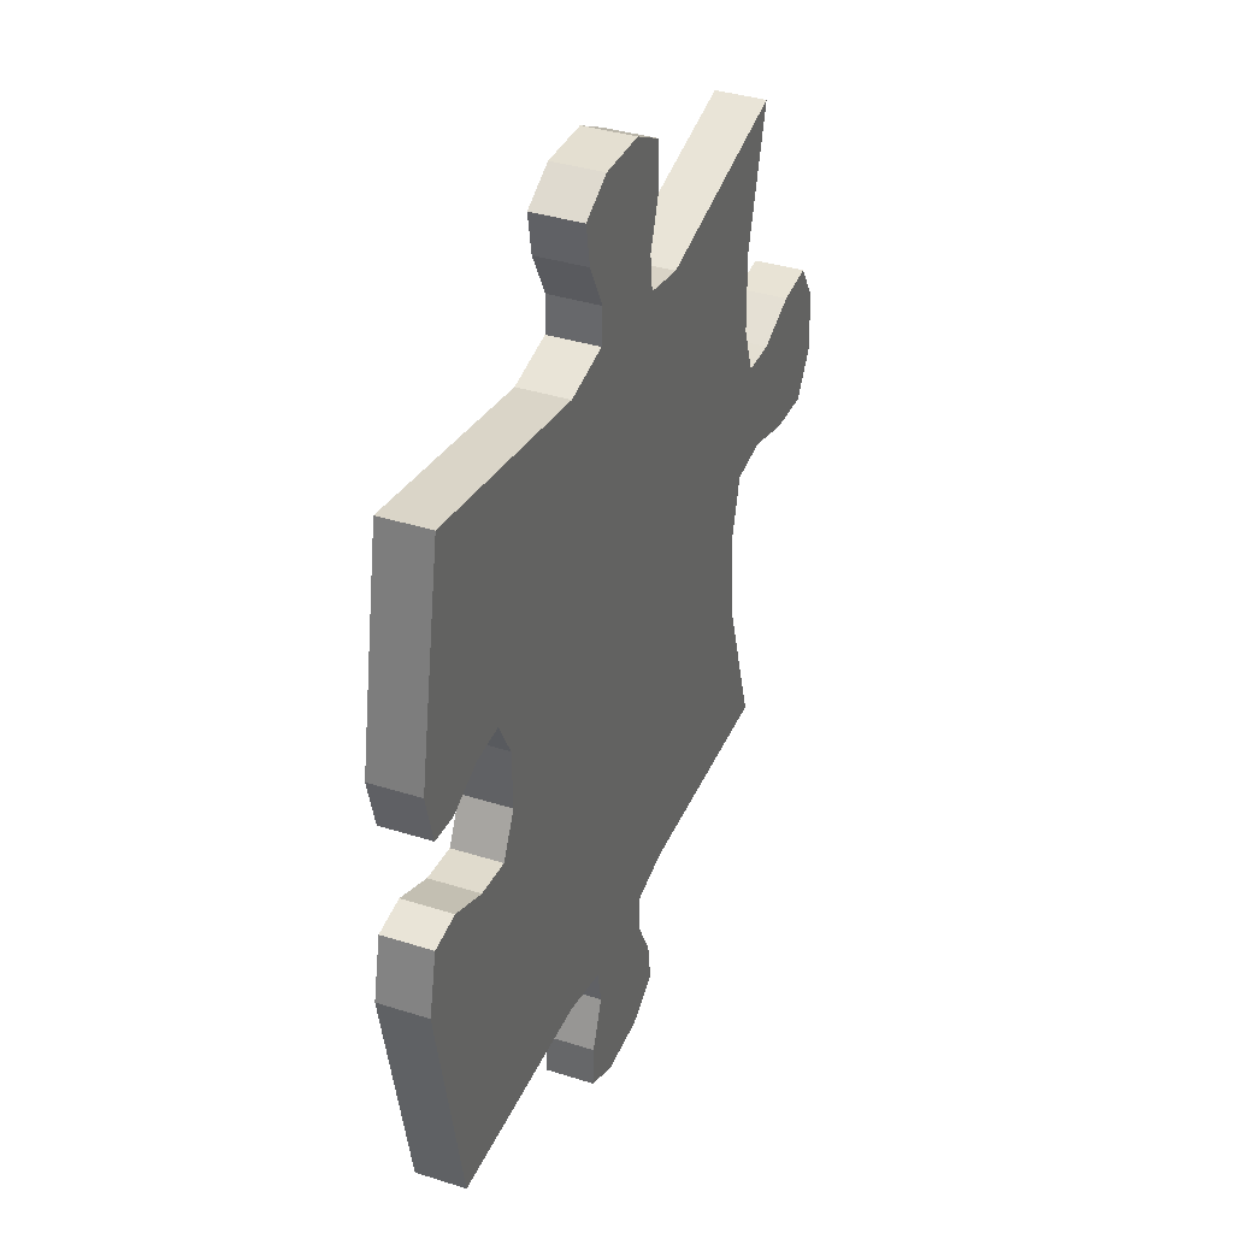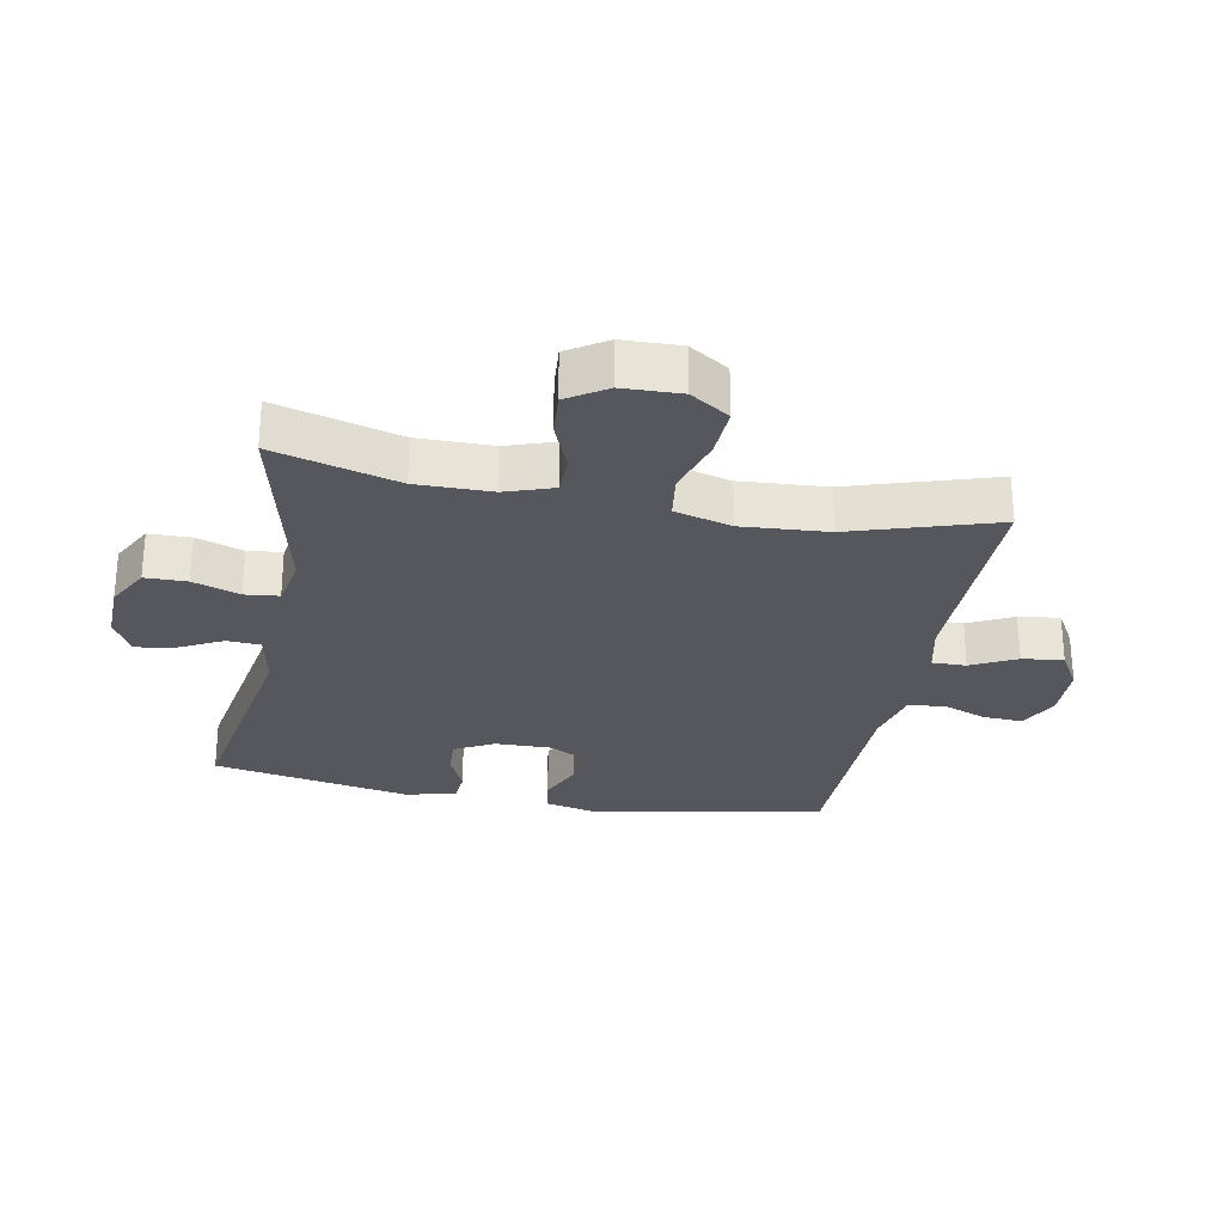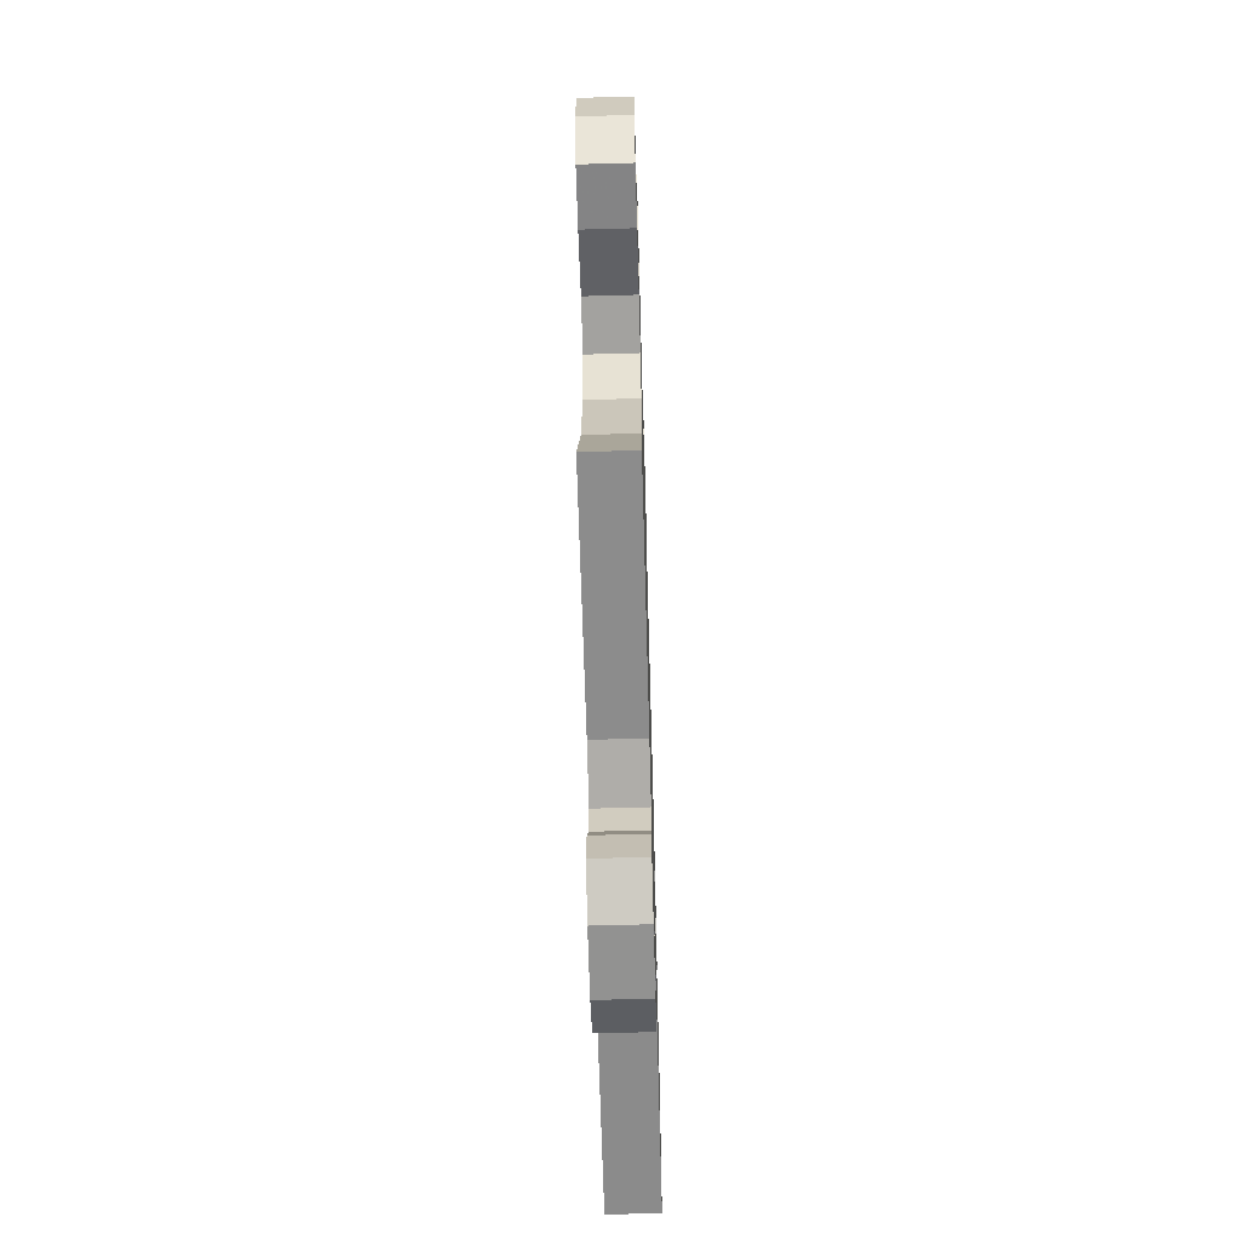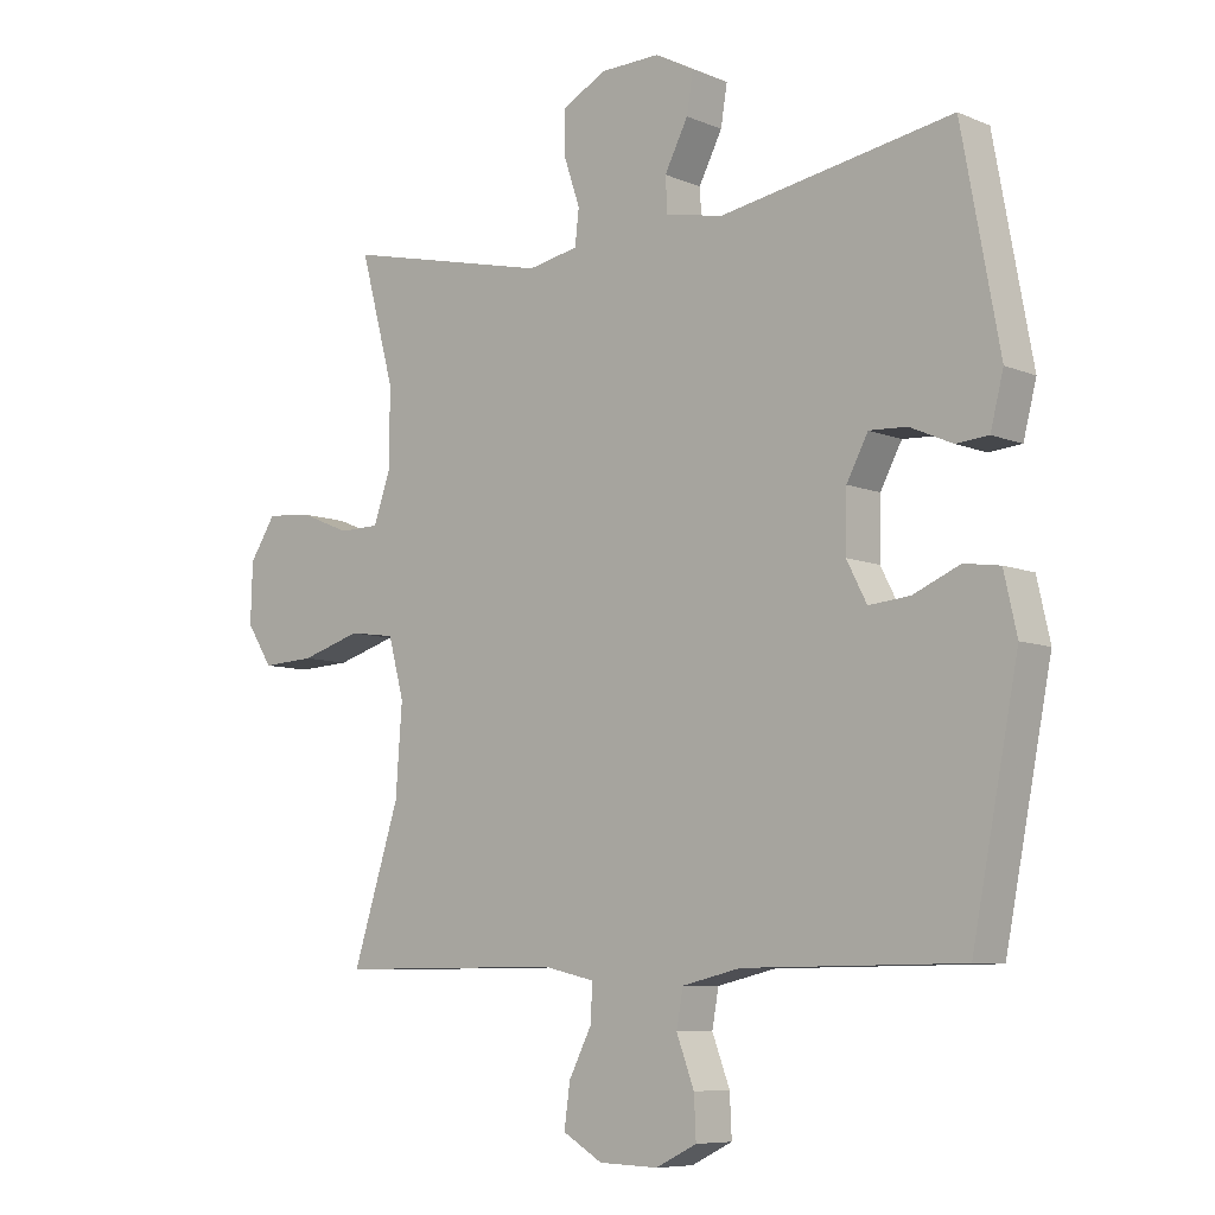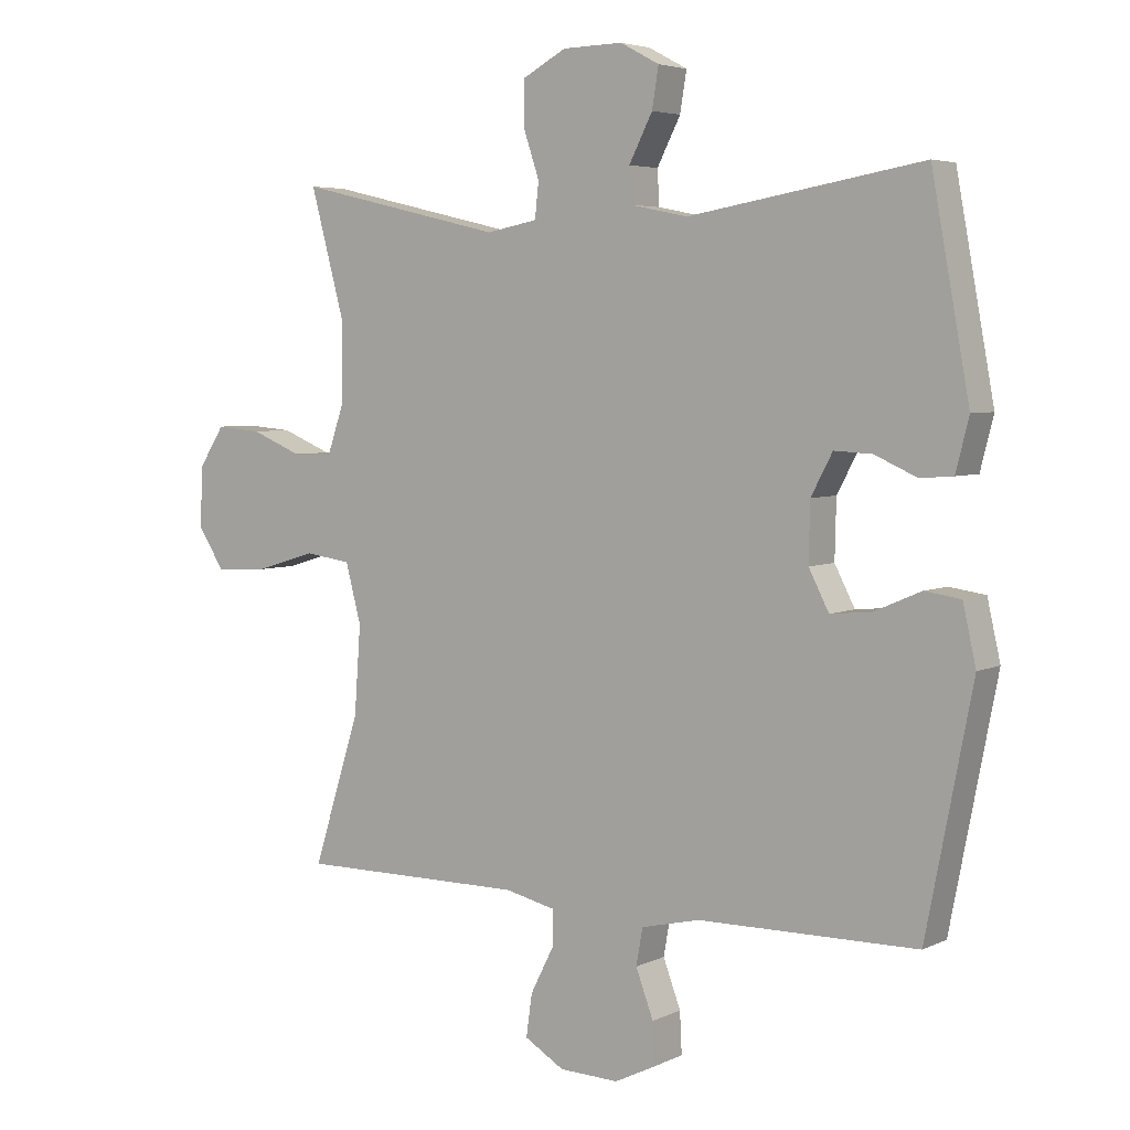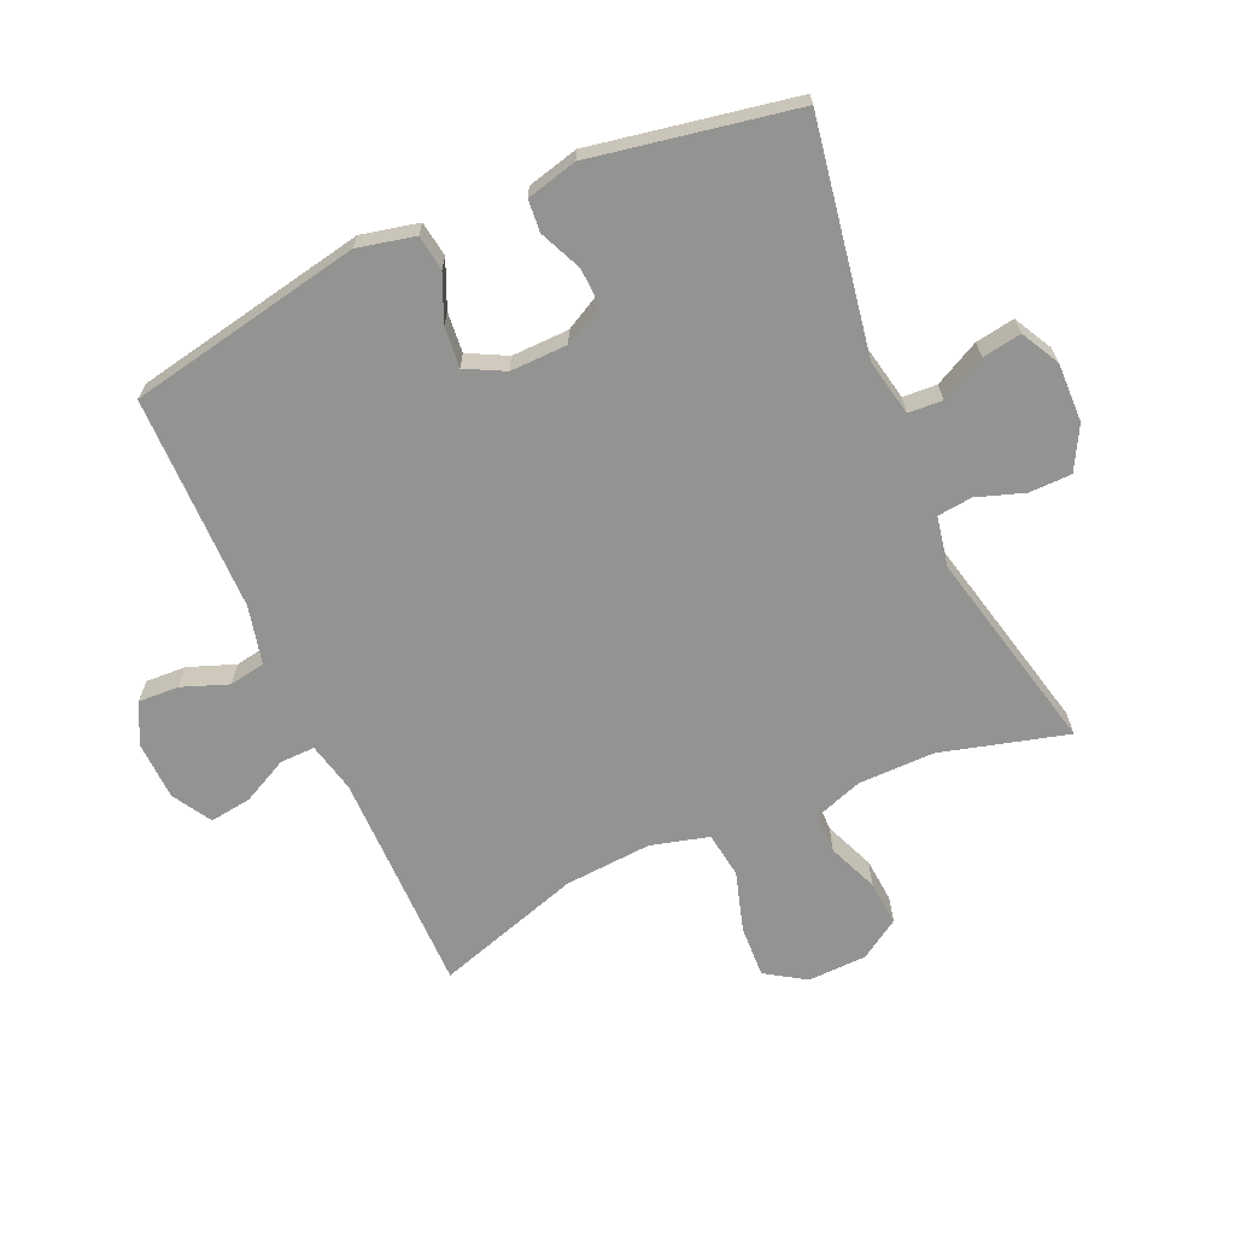
<metadata>
{"format":"obj","ext":"obj","renderer":"f3d","projection":"perspective","resolution":1024,"background":"white","views":[{"elev":37.8,"azim":-68.0,"up":"+Z"},{"elev":-27.5,"azim":79.1,"up":"+Y"},{"elev":-64.4,"azim":91.6,"up":"+Z"},{"elev":-7.8,"azim":-139.1,"up":"+Z"},{"elev":4.7,"azim":-145.4,"up":"+Z"},{"elev":-66.7,"azim":-66.1,"up":"+Y"}]}
</metadata>
<code>
v -0.5 0.07 -0.5
v -0.571 0.07 -0.137
v -0.551 0.07 -0.048
v -0.496 0.07 -0.04
v -0.424 0.07 -0.071
v -0.361 0.07 -0.077
v -0.33 0.07 -0.017
v -0.332 0.07 0.072
v -0.365 0.07 0.134
v -0.423 0.07 0.131
v -0.488 0.07 0.102
v -0.538 0.07 0.106
v -0.558 0.07 0.185
v -0.5 0.07 0.5
v -0.142 0.07 0.439
v -0.054 0.07 0.457
v -0.051 0.07 0.51
v -0.087 0.07 0.58
v -0.097 0.07 0.641
v -0.037 0.07 0.673
v 0.055 0.07 0.671
v 0.122 0.07 0.635
v 0.123 0.07 0.569
v 0.098 0.07 0.495
v 0.104 0.07 0.441
v 0.182 0.07 0.426
v 0.5 0.07 0.5
v 0.447 0.07 0.304
v 0.448 0.07 0.185
v 0.474 0.07 0.11
v 0.536 0.07 0.109
v 0.614 0.07 0.141
v 0.684 0.07 0.147
v 0.724 0.07 0.085
v 0.727 0.07 -0.007
v 0.687 0.07 -0.069
v 0.606 0.07 -0.065
v 0.513 0.07 -0.037
v 0.442 0.07 -0.047
v 0.418 0.07 -0.137
v 0.428 0.07 -0.273
v 0.5 0.07 -0.5
v 0.152 0.07 -0.499
v 0.074 0.07 -0.517
v 0.075 0.07 -0.571
v 0.111 0.07 -0.642
v 0.12 0.07 -0.707
v 0.059 0.07 -0.743
v -0.032 0.07 -0.746
v -0.095 0.07 -0.715
v -0.092 0.07 -0.652
v -0.065 0.07 -0.58
v -0.075 0.07 -0.524
v -0.165 0.07 -0.503
v -0.5 0 -0.5
v -0.571 0 -0.137
v -0.551 0 -0.048
v -0.496 0 -0.04
v -0.424 0 -0.071
v -0.361 0 -0.077
v -0.33 0 -0.017
v -0.332 0 0.072
v -0.365 0 0.134
v -0.423 0 0.131
v -0.488 0 0.102
v -0.538 0 0.106
v -0.558 0 0.185
v -0.5 0 0.5
v -0.142 0 0.439
v -0.054 0 0.457
v -0.051 0 0.51
v -0.087 0 0.58
v -0.097 0 0.641
v -0.037 0 0.673
v 0.055 0 0.671
v 0.122 0 0.635
v 0.123 0 0.569
v 0.098 0 0.495
v 0.104 0 0.441
v 0.182 0 0.426
v 0.5 0 0.5
v 0.447 0 0.304
v 0.448 0 0.185
v 0.474 0 0.11
v 0.536 0 0.109
v 0.614 0 0.141
v 0.684 0 0.147
v 0.724 0 0.085
v 0.727 0 -0.007
v 0.687 0 -0.069
v 0.606 0 -0.065
v 0.513 0 -0.037
v 0.442 0 -0.047
v 0.418 0 -0.137
v 0.428 0 -0.273
v 0.5 0 -0.5
v 0.152 0 -0.499
v 0.074 0 -0.517
v 0.075 0 -0.571
v 0.111 0 -0.642
v 0.12 0 -0.707
v 0.059 0 -0.743
v -0.032 0 -0.746
v -0.095 0 -0.715
v -0.092 0 -0.652
v -0.065 0 -0.58
v -0.075 0 -0.524
v -0.165 0 -0.503
f 50 51 52
f 49 50 52
f 48 49 52
f 47 48 52
f 46 47 52
f 45 46 52
f 44 45 52 53
f 43 44 53 54
f 41 42 43
f 54 1 2
f 43 54 2
f 41 43 2
f 40 41 2
f 36 37 38
f 35 36 38
f 34 35 38
f 33 34 38
f 32 33 38
f 31 32 38
f 30 31 38 39
f 29 30 39 40
f 26 27 28
f 28 29 40
f 26 28 40
f 25 26 40
f 22 23 24
f 21 22 24
f 20 21 24
f 19 20 24
f 18 19 24
f 17 18 24
f 16 17 24 25
f 15 16 25 40
f 13 14 15
f 12 13 15
f 11 12 15
f 10 11 15
f 9 10 15
f 8 9 15 40
f 2 3 4 5
f 2 5 6
f 40 2 6
f 7 8 40
f 6 7 40
f 106 105 104
f 106 104 103
f 106 103 102
f 106 102 101
f 106 101 100
f 106 100 99
f 107 106 99 98
f 108 107 98 97
f 97 96 95
f 56 55 108
f 56 108 97
f 56 97 95
f 56 95 94
f 92 91 90
f 92 90 89
f 92 89 88
f 92 88 87
f 92 87 86
f 92 86 85
f 93 92 85 84
f 94 93 84 83
f 82 81 80
f 94 83 82
f 94 82 80
f 94 80 79
f 78 77 76
f 78 76 75
f 78 75 74
f 78 74 73
f 78 73 72
f 78 72 71
f 79 78 71 70
f 94 79 70 69
f 69 68 67
f 69 67 66
f 69 66 65
f 69 65 64
f 69 64 63
f 94 69 63 62
f 59 58 57 56
f 60 59 56
f 60 56 94
f 94 62 61
f 94 61 60
f 1 55 56 2
f 2 56 57 3
f 3 57 58 4
f 4 58 59 5
f 5 59 60 6
f 6 60 61 7
f 7 61 62 8
f 8 62 63 9
f 9 63 64 10
f 10 64 65 11
f 11 65 66 12
f 12 66 67 13
f 13 67 68 14
f 14 68 69 15
f 15 69 70 16
f 16 70 71 17
f 17 71 72 18
f 18 72 73 19
f 19 73 74 20
f 20 74 75 21
f 21 75 76 22
f 22 76 77 23
f 23 77 78 24
f 24 78 79 25
f 25 79 80 26
f 26 80 81 27
f 27 81 82 28
f 28 82 83 29
f 29 83 84 30
f 30 84 85 31
f 31 85 86 32
f 32 86 87 33
f 33 87 88 34
f 34 88 89 35
f 35 89 90 36
f 36 90 91 37
f 37 91 92 38
f 38 92 93 39
f 39 93 94 40
f 40 94 95 41
f 41 95 96 42
f 42 96 97 43
f 43 97 98 44
f 44 98 99 45
f 45 99 100 46
f 46 100 101 47
f 47 101 102 48
f 48 102 103 49
f 49 103 104 50
f 50 104 105 51
f 51 105 106 52
f 52 106 107 53
f 53 107 108 54
f 54 108 55 1

</code>
